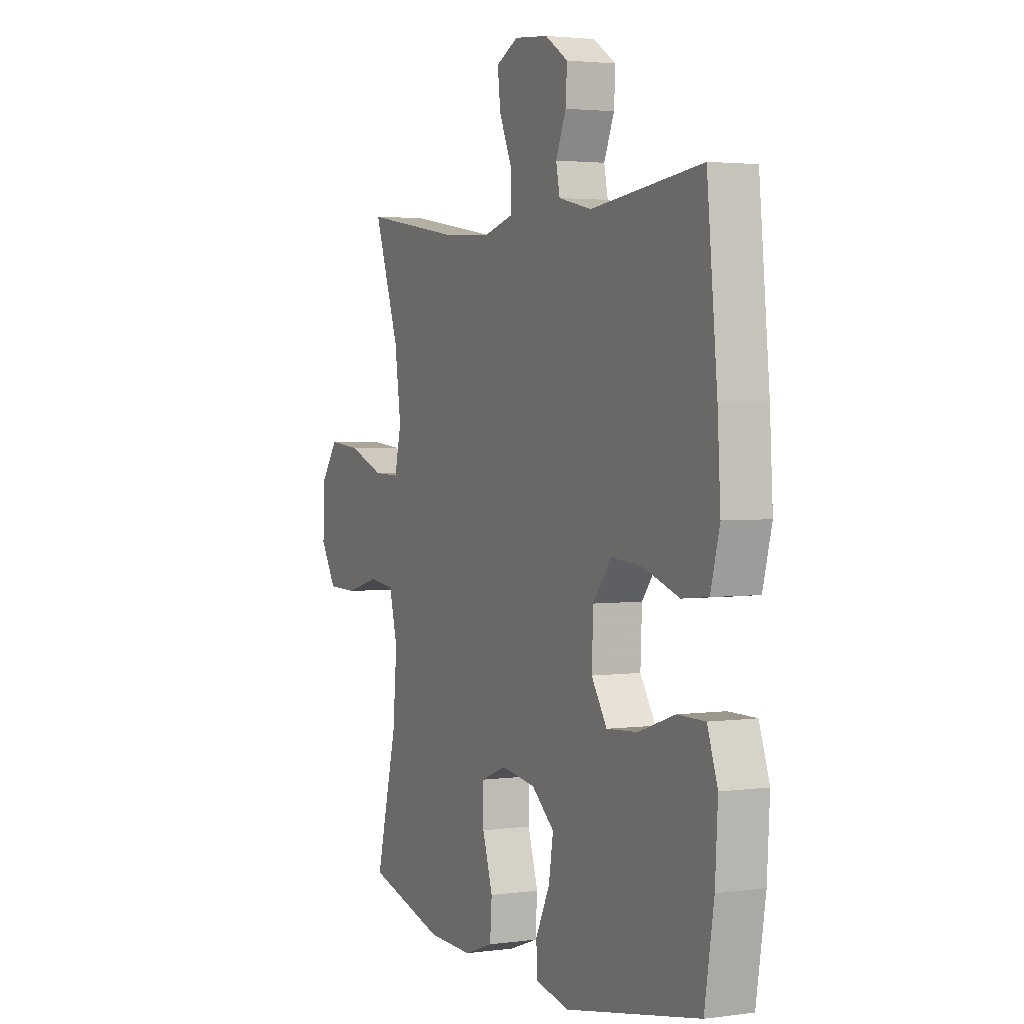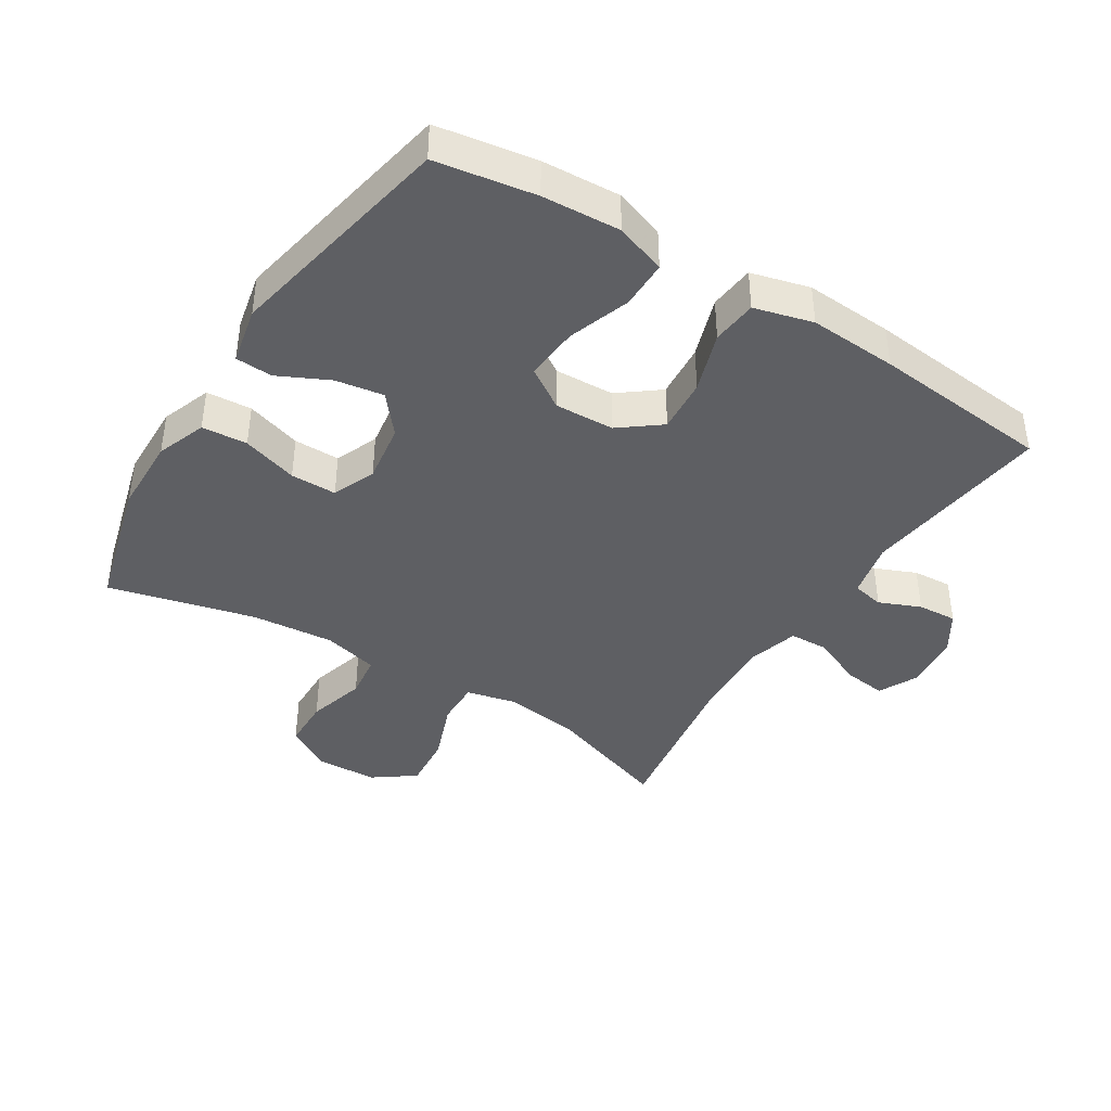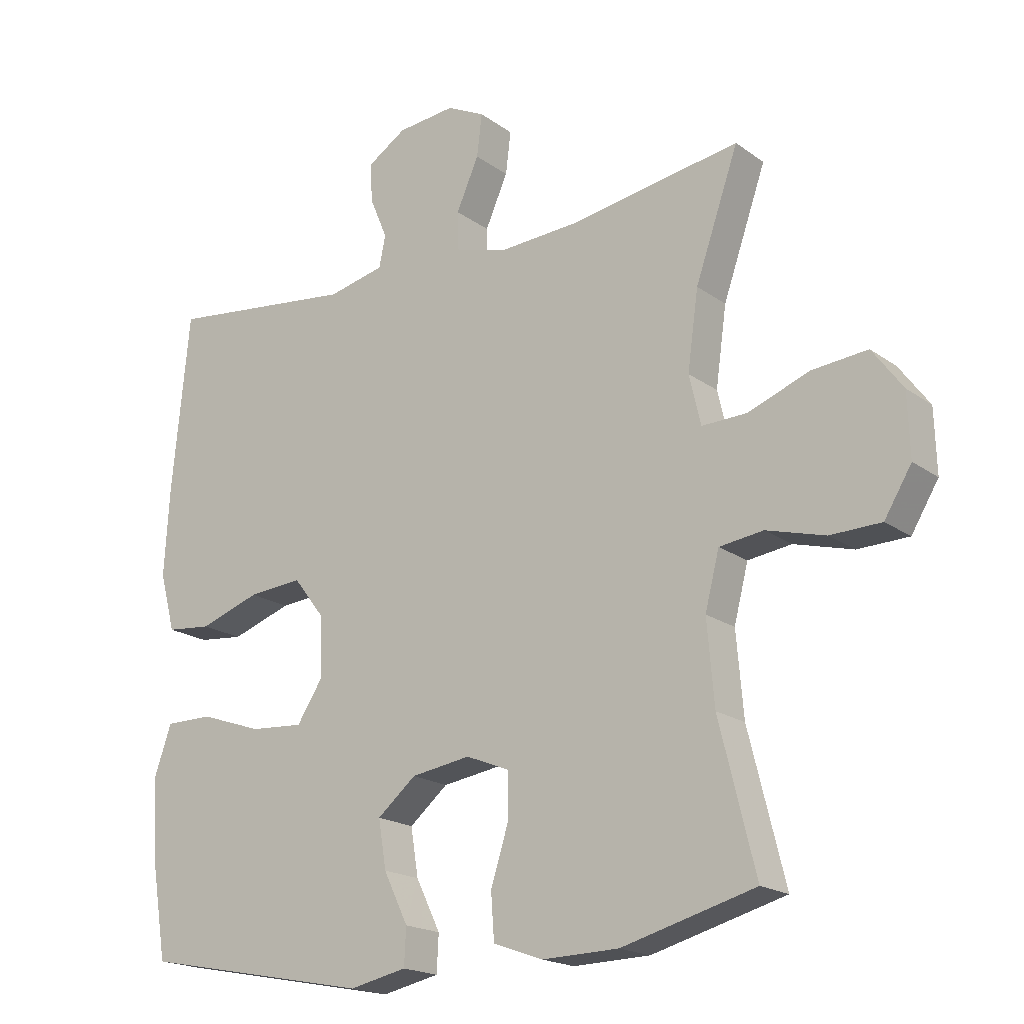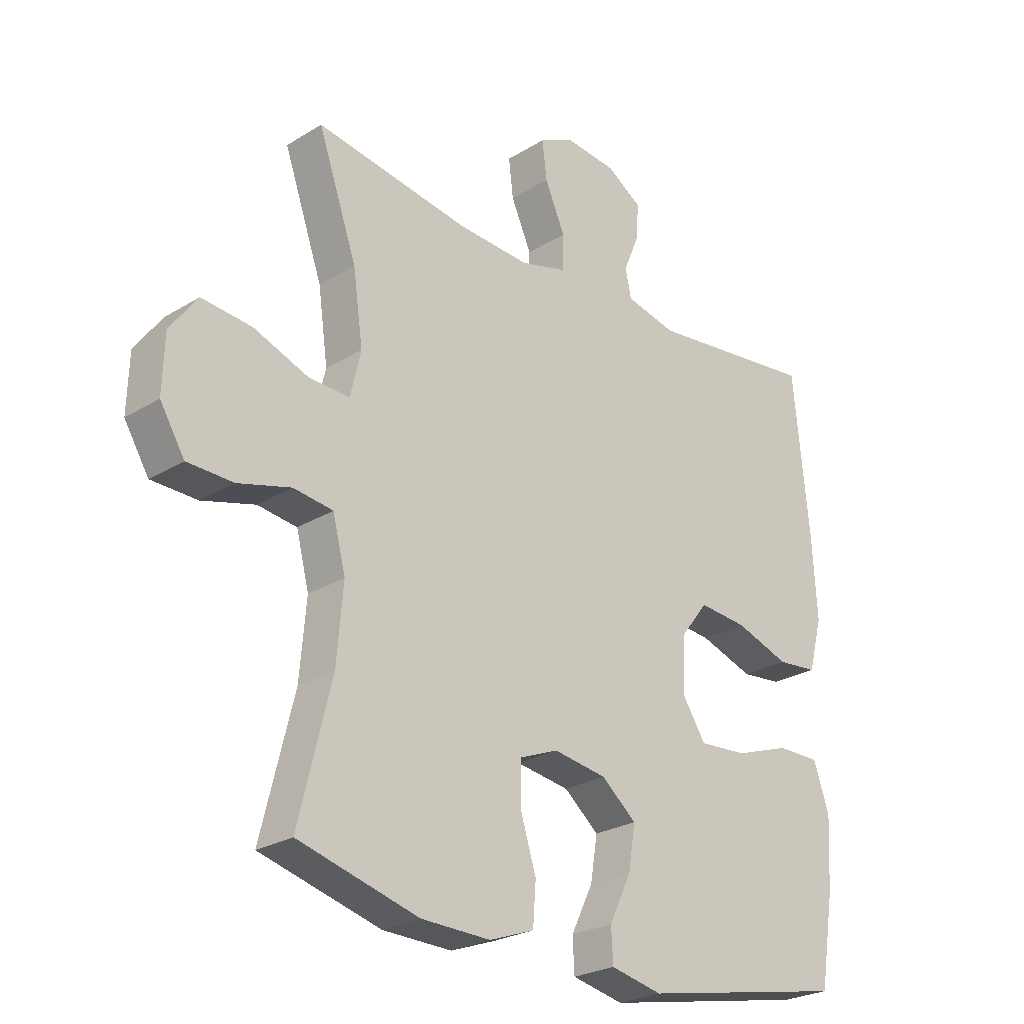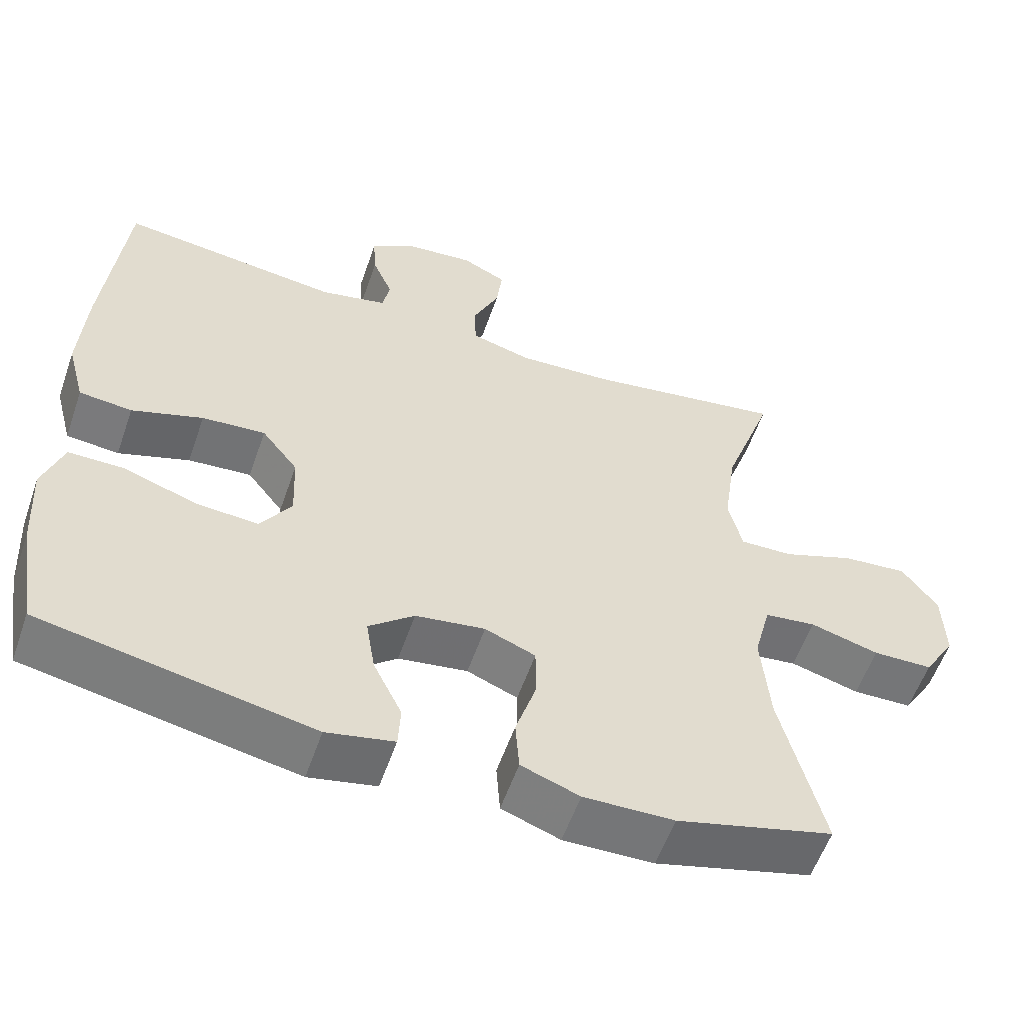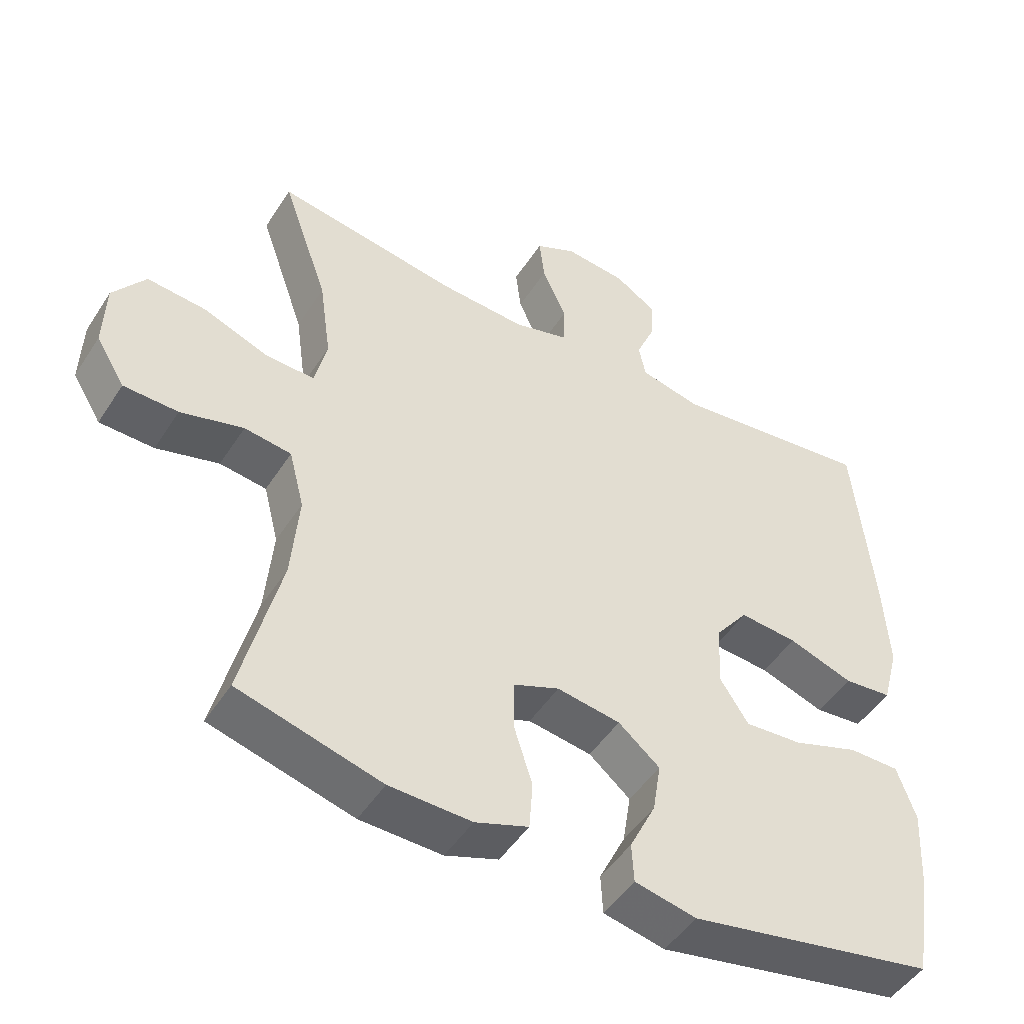
<metadata>
{"format":"obj","ext":"obj","renderer":"f3d","projection":"perspective","resolution":1024,"background":"white","views":[{"elev":2.7,"azim":-115.3,"up":"+Z"},{"elev":-40.6,"azim":-122.2,"up":"+Y"},{"elev":-18.8,"azim":36.7,"up":"+Z"},{"elev":-25.3,"azim":134.8,"up":"+Z"},{"elev":-57.1,"azim":-19.1,"up":"+Z"},{"elev":-48.4,"azim":148.6,"up":"+Z"}]}
</metadata>
<code>
v -0.5 0.07 -0.5
v -0.525 0.07 -0.347
v -0.532 0.07 -0.227
v -0.505 0.07 -0.149
v -0.431 0.07 -0.149
v -0.335 0.07 -0.182
v -0.252 0.07 -0.188
v -0.211 0.07 -0.125
v -0.215 0.07 -0.033
v -0.263 0.07 0.029
v -0.347 0.07 0.022
v -0.441 0.07 -0.01
v -0.511 0.07 -0.003
v -0.535 0.07 0.087
v -0.527 0.07 0.223
v -0.5 0.07 0.5
v -0.206 0.07 0.465
v -0.118 0.07 0.485
v -0.108 0.07 0.534
v -0.135 0.07 0.598
v -0.139 0.07 0.659
v -0.078 0.07 0.698
v 0.012 0.07 0.707
v 0.071 0.07 0.678
v 0.063 0.07 0.612
v 0.028 0.07 0.533
v 0.03 0.07 0.472
v 0.11 0.07 0.45
v 0.234 0.07 0.457
v 0.5 0.07 0.5
v 0.433 0.07 0.308
v 0.416 0.07 0.187
v 0.434 0.07 0.11
v 0.504 0.07 0.112
v 0.599 0.07 0.148
v 0.685 0.07 0.156
v 0.732 0.07 0.092
v 0.735 0.07 -0.005
v 0.693 0.07 -0.074
v 0.614 0.07 -0.076
v 0.523 0.07 -0.051
v 0.455 0.07 -0.06
v 0.433 0.07 -0.146
v 0.444 0.07 -0.274
v 0.5 0.07 -0.5
v 0.293 0.07 -0.556
v 0.174 0.07 -0.559
v 0.097 0.07 -0.531
v 0.092 0.07 -0.461
v 0.119 0.07 -0.375
v 0.119 0.07 -0.304
v 0.052 0.07 -0.277
v -0.04 0.07 -0.291
v -0.1 0.07 -0.341
v -0.088 0.07 -0.415
v -0.05 0.07 -0.493
v -0.053 0.07 -0.55
v -0.142 0.07 -0.569
v -0.5 0 -0.5
v -0.525 0 -0.347
v -0.532 0 -0.227
v -0.505 0 -0.149
v -0.431 0 -0.149
v -0.335 0 -0.182
v -0.252 0 -0.188
v -0.211 0 -0.125
v -0.215 0 -0.033
v -0.263 0 0.029
v -0.347 0 0.022
v -0.441 0 -0.01
v -0.511 0 -0.003
v -0.535 0 0.087
v -0.527 0 0.223
v -0.5 0 0.5
v -0.206 0 0.465
v -0.118 0 0.485
v -0.108 0 0.534
v -0.135 0 0.598
v -0.139 0 0.659
v -0.078 0 0.698
v 0.012 0 0.707
v 0.071 0 0.678
v 0.063 0 0.612
v 0.028 0 0.533
v 0.03 0 0.472
v 0.11 0 0.45
v 0.234 0 0.457
v 0.5 0 0.5
v 0.433 0 0.308
v 0.416 0 0.187
v 0.434 0 0.11
v 0.504 0 0.112
v 0.599 0 0.148
v 0.685 0 0.156
v 0.732 0 0.092
v 0.735 0 -0.005
v 0.693 0 -0.074
v 0.614 0 -0.076
v 0.523 0 -0.051
v 0.455 0 -0.06
v 0.433 0 -0.146
v 0.444 0 -0.274
v 0.5 0 -0.5
v 0.293 0 -0.556
v 0.174 0 -0.559
v 0.097 0 -0.531
v 0.092 0 -0.461
v 0.119 0 -0.375
v 0.119 0 -0.304
v 0.052 0 -0.277
v -0.04 0 -0.291
v -0.1 0 -0.341
v -0.088 0 -0.415
v -0.05 0 -0.493
v -0.053 0 -0.55
v -0.142 0 -0.569
f 4 5 6
f 3 4 6
f 2 3 6
f 1 2 6
f 58 1 6
f 57 58 6
f 56 57 6
f 55 56 6
f 54 55 6 7
f 53 54 7 8
f 52 53 8 9
f 51 52 9 10
f 48 49 50
f 47 48 50
f 46 47 50
f 45 46 50
f 44 45 50
f 43 44 50 51
f 42 43 51 10
f 39 40 41
f 38 39 41
f 37 38 41
f 36 37 41
f 35 36 41
f 34 35 41
f 41 42 10
f 34 41 10
f 33 34 10
f 29 30 31
f 28 29 31 32
f 33 10 11
f 32 33 11
f 28 32 11
f 27 28 11
f 24 25 26
f 23 24 26
f 22 23 26
f 21 22 26
f 20 21 26
f 19 20 26
f 18 19 26 27
f 15 16 17
f 14 15 17
f 13 14 17
f 12 13 17
f 11 12 17
f 11 17 18 27
f 64 63 62
f 64 62 61
f 64 61 60
f 64 60 59
f 64 59 116
f 64 116 115
f 64 115 114
f 64 114 113
f 65 64 113 112
f 66 65 112 111
f 67 66 111 110
f 68 67 110 109
f 108 107 106
f 108 106 105
f 108 105 104
f 108 104 103
f 108 103 102
f 109 108 102 101
f 68 109 101 100
f 99 98 97
f 99 97 96
f 99 96 95
f 99 95 94
f 99 94 93
f 99 93 92
f 68 100 99
f 68 99 92
f 68 92 91
f 89 88 87
f 90 89 87 86
f 69 68 91
f 69 91 90
f 69 90 86
f 69 86 85
f 84 83 82
f 84 82 81
f 84 81 80
f 84 80 79
f 84 79 78
f 84 78 77
f 85 84 77 76
f 75 74 73
f 75 73 72
f 75 72 71
f 75 71 70
f 75 70 69
f 85 76 75 69
f 1 59 60 2
f 2 60 61 3
f 3 61 62 4
f 4 62 63 5
f 5 63 64 6
f 6 64 65 7
f 7 65 66 8
f 8 66 67 9
f 9 67 68 10
f 10 68 69 11
f 11 69 70 12
f 12 70 71 13
f 13 71 72 14
f 14 72 73 15
f 15 73 74 16
f 16 74 75 17
f 17 75 76 18
f 18 76 77 19
f 19 77 78 20
f 20 78 79 21
f 21 79 80 22
f 22 80 81 23
f 23 81 82 24
f 24 82 83 25
f 25 83 84 26
f 26 84 85 27
f 27 85 86 28
f 28 86 87 29
f 29 87 88 30
f 30 88 89 31
f 31 89 90 32
f 32 90 91 33
f 33 91 92 34
f 34 92 93 35
f 35 93 94 36
f 36 94 95 37
f 37 95 96 38
f 38 96 97 39
f 39 97 98 40
f 40 98 99 41
f 41 99 100 42
f 42 100 101 43
f 43 101 102 44
f 44 102 103 45
f 45 103 104 46
f 46 104 105 47
f 47 105 106 48
f 48 106 107 49
f 49 107 108 50
f 50 108 109 51
f 51 109 110 52
f 52 110 111 53
f 53 111 112 54
f 54 112 113 55
f 55 113 114 56
f 56 114 115 57
f 57 115 116 58
f 58 116 59 1

</code>
